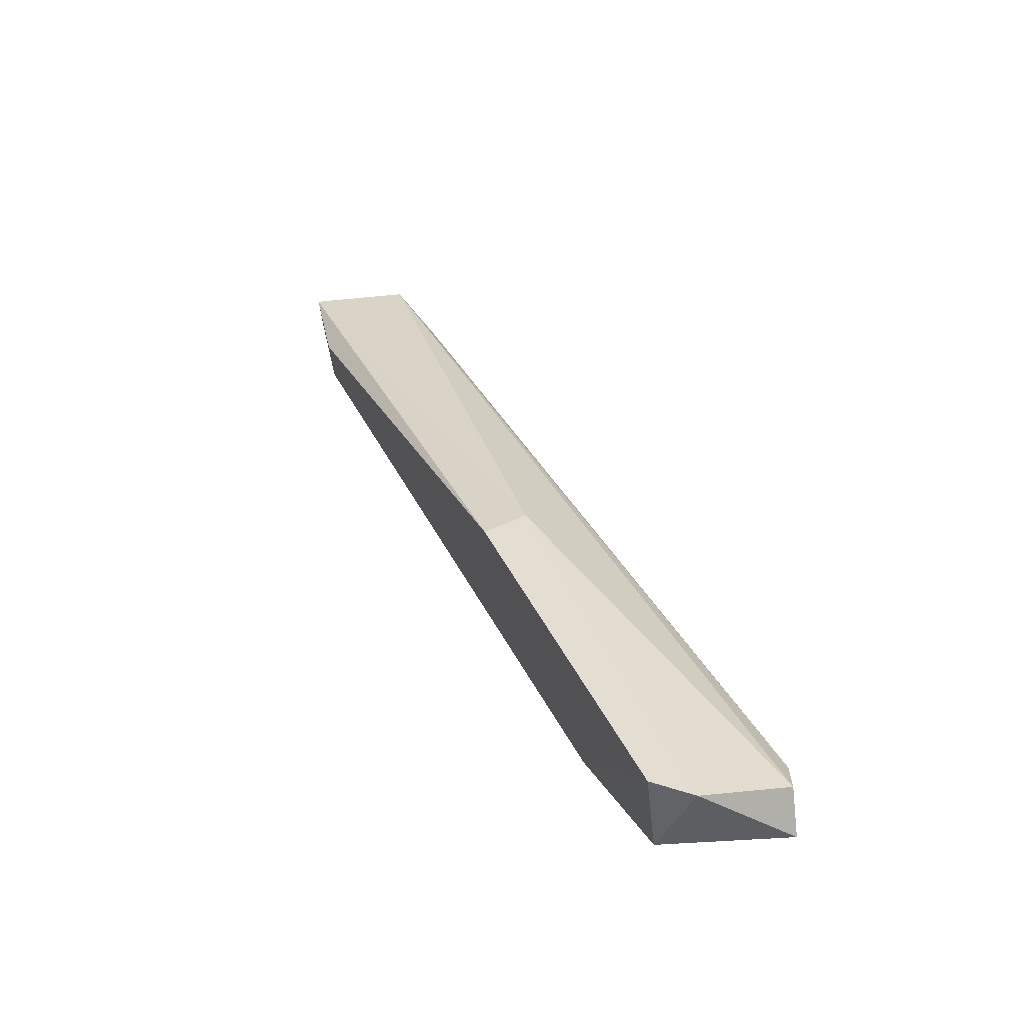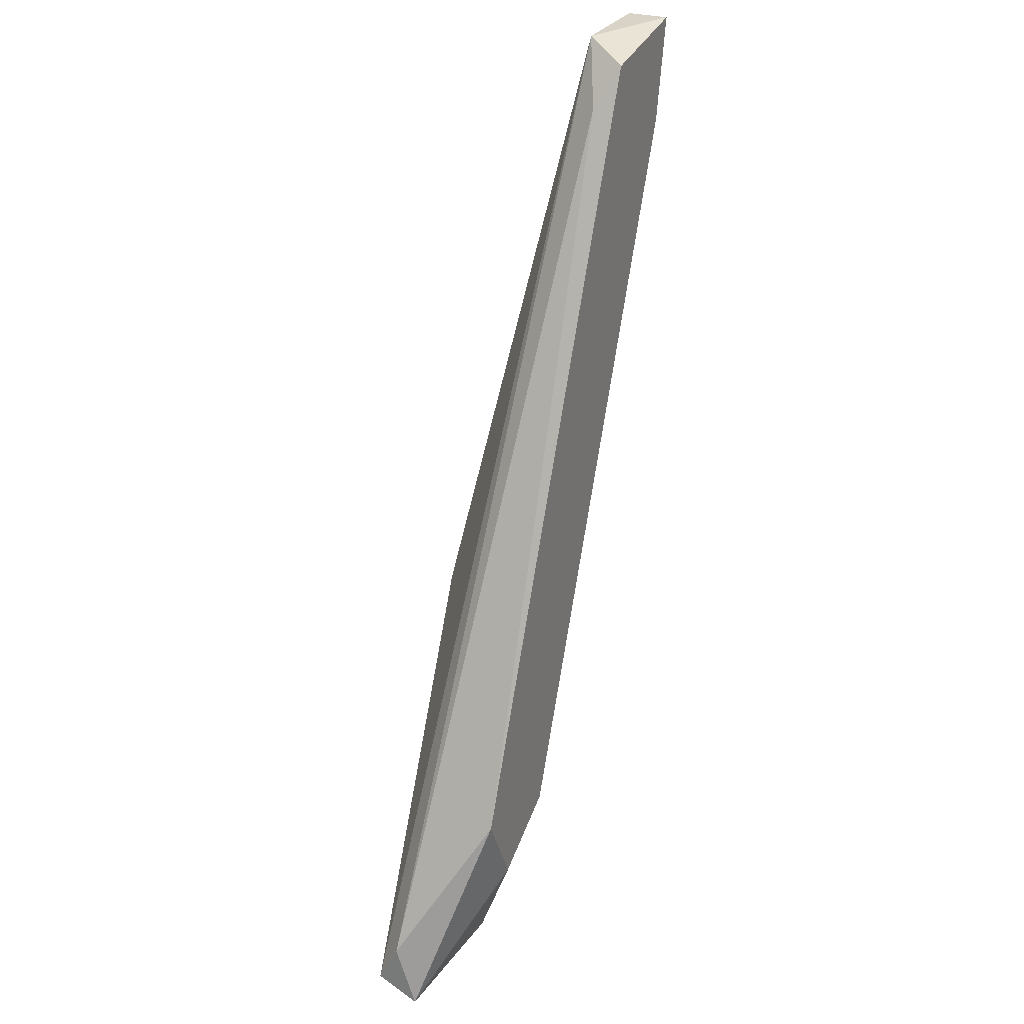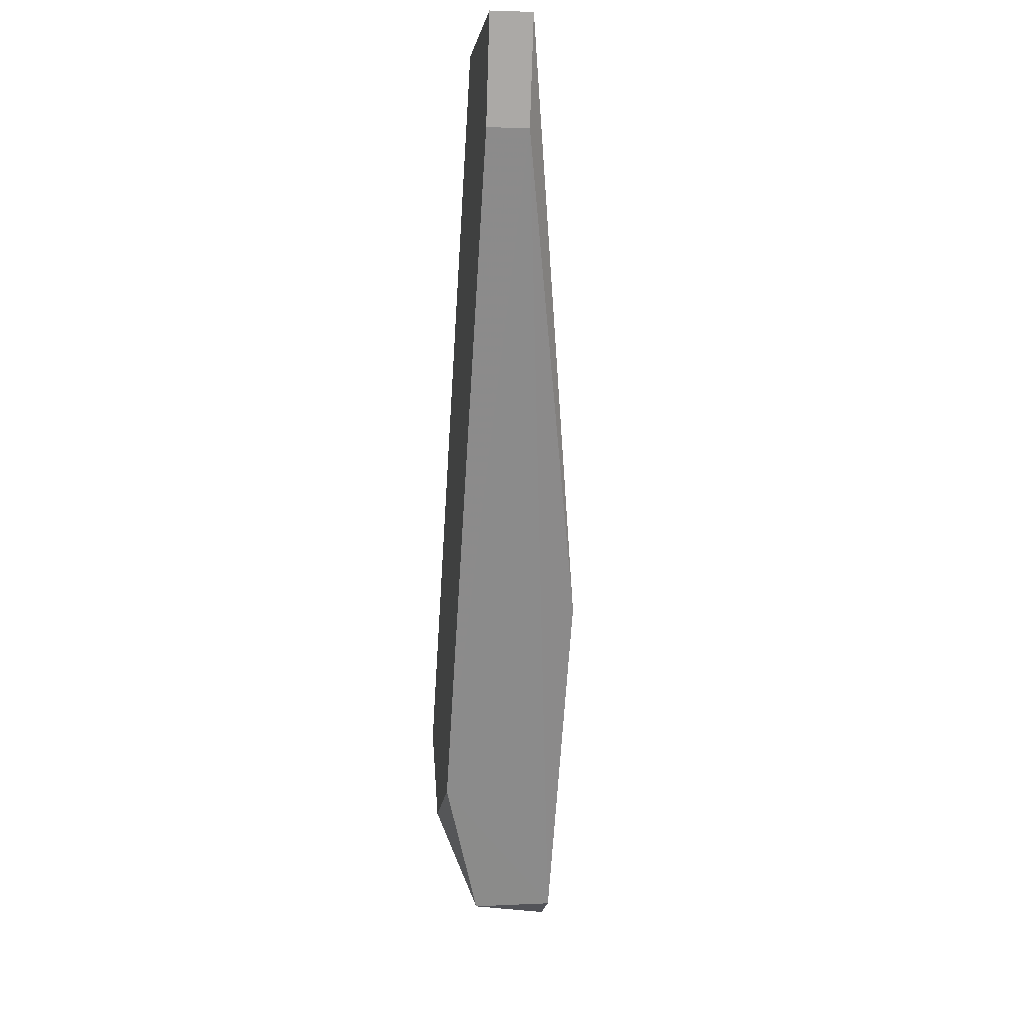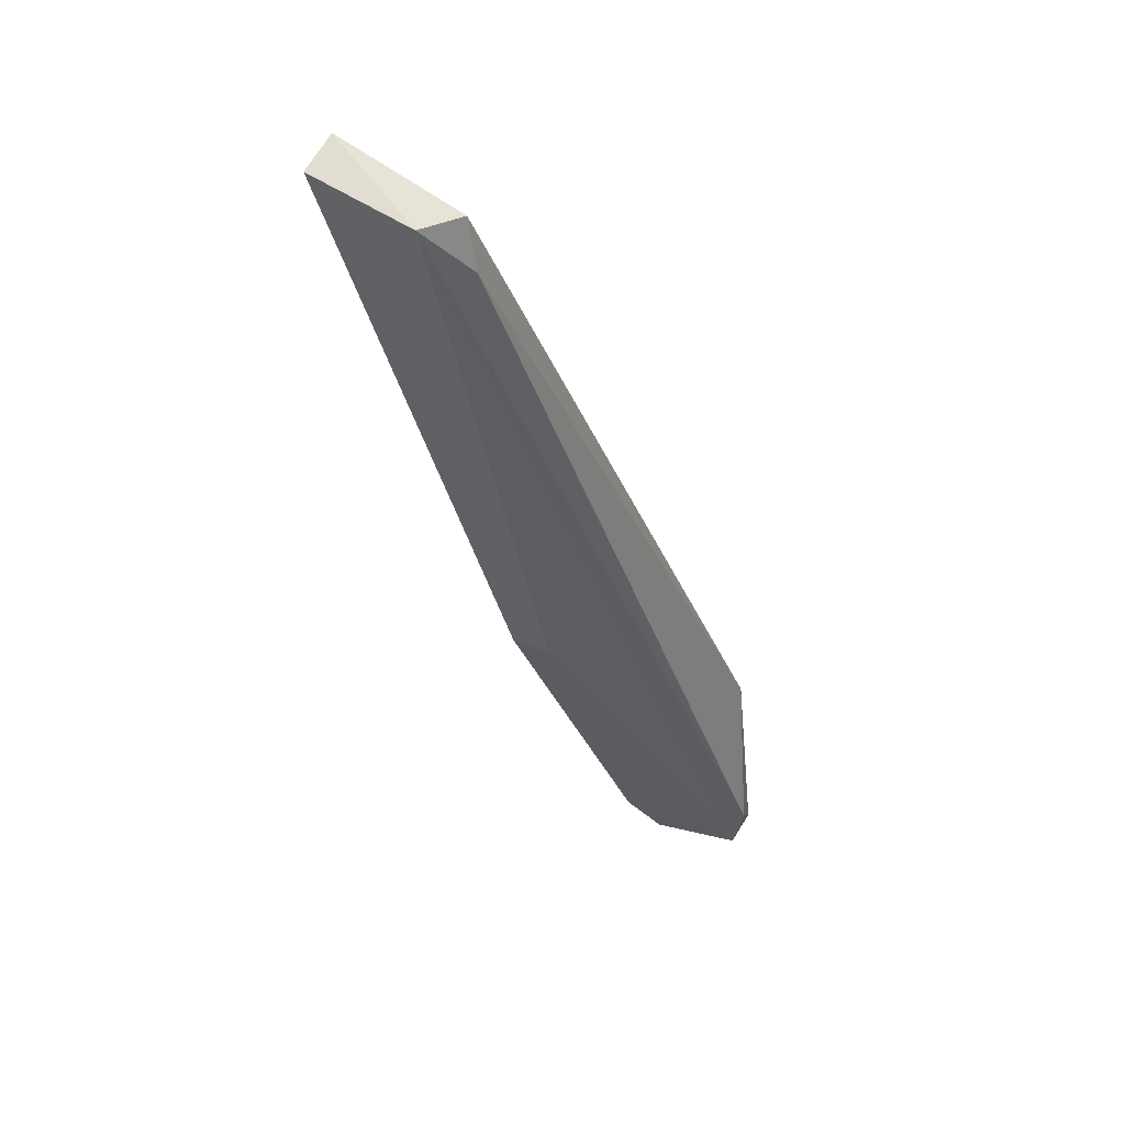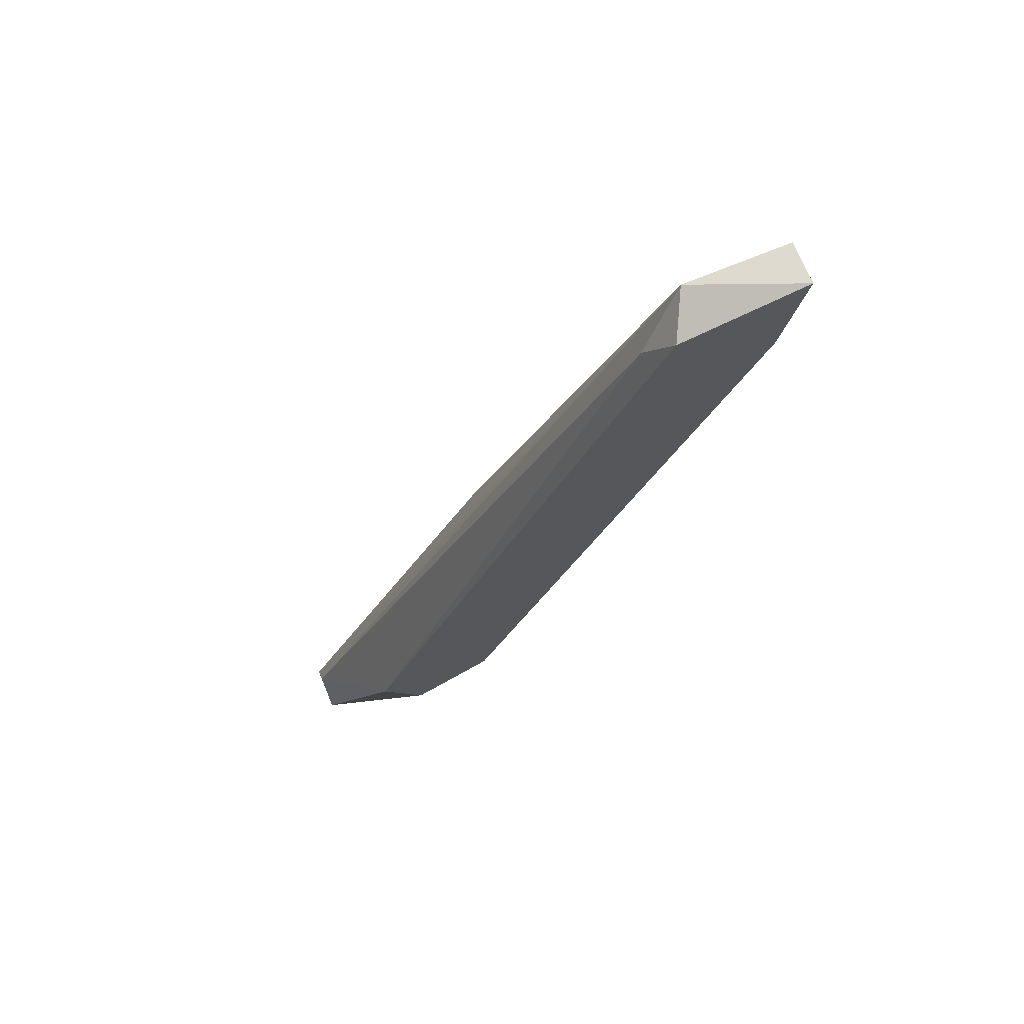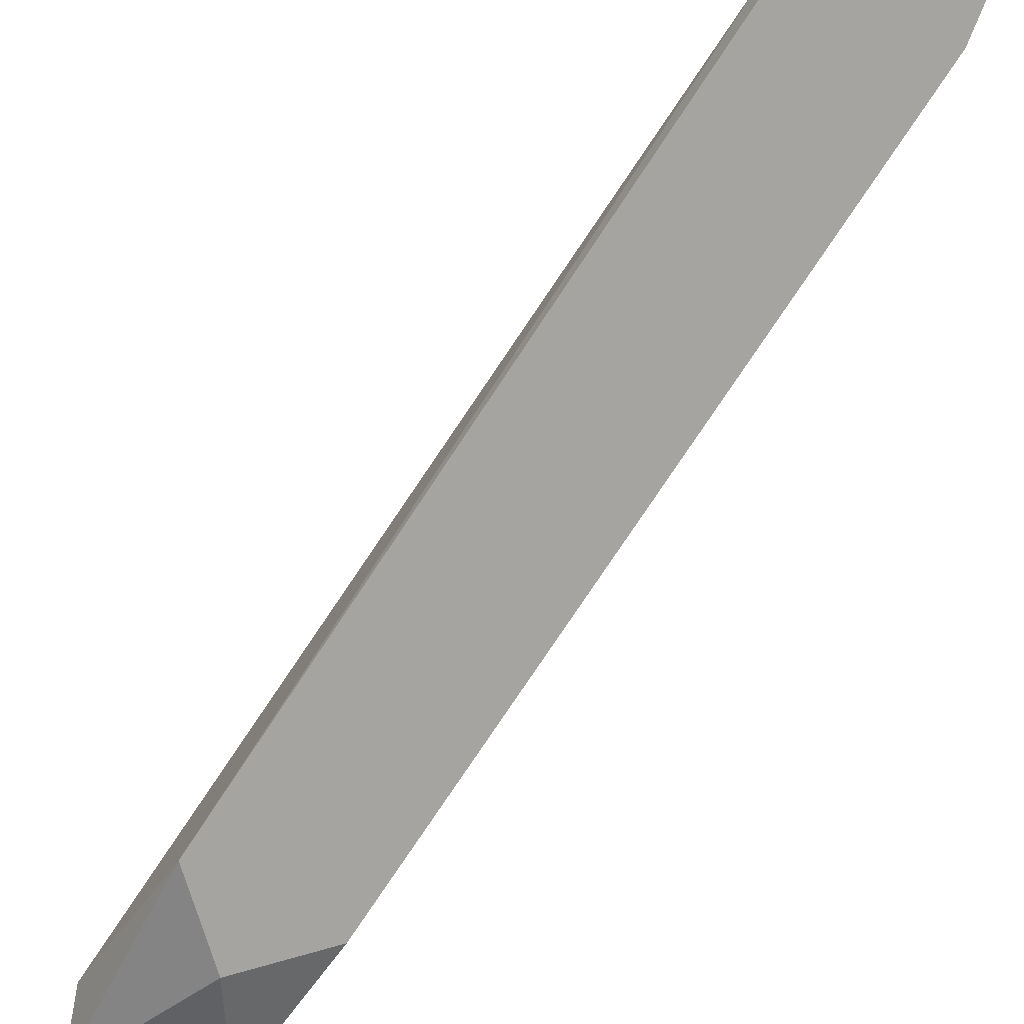
<metadata>
{"format":"obj","ext":"obj","renderer":"f3d","projection":"perspective","resolution":1024,"background":"white","views":[{"elev":-50.5,"azim":-173.7,"up":"+Z"},{"elev":27.9,"azim":-65.2,"up":"+Z"},{"elev":3.2,"azim":80.6,"up":"+Z"},{"elev":68.7,"azim":-149.5,"up":"+Z"},{"elev":70.8,"azim":-22.5,"up":"+Z"},{"elev":-73.2,"azim":-10.0,"up":"+Y"}]}
</metadata>
<code>
v 0.6458 0.0324 -0.2437
v 0.6867 0.0367 -0.1576
v 0.6867 0.0324 -0.1576
v 0.6716 0.03455 -0.1641
v 0.648 0.0453 -0.2544
v 0.6351 0.04315 -0.2544
v 0.6587 0.0453 -0.2157
v 0.6415 0.0324 -0.2351
v 0.6544 0.0324 -0.2394
v 0.6846 0.0367 -0.1684
v 0.6759 0.0367 -0.1576
v 0.6738 0.0324 -0.1598
v 0.663 0.0453 -0.2179
v 0.648 0.0367 -0.2544
v 0.6351 0.03885 -0.2566
v 0.6351 0.041 -0.2501
v 0.6846 0.0324 -0.1684
v 0.6437 0.0453 -0.2566
f 14 15 18
f 1 3 8
f 3 1 9
f 9 5 10
f 2 3 10
f 3 2 11
f 2 7 11
f 7 6 11
f 8 3 12
f 4 8 12
f 3 11 12
f 11 4 12
f 7 2 13
f 5 7 13
f 10 5 13
f 2 10 13
f 9 1 14
f 5 9 14
f 1 8 15
f 14 1 15
f 8 4 16
f 4 11 16
f 11 6 16
f 6 15 16
f 15 8 16
f 3 9 17
f 9 10 17
f 10 3 17
f 7 5 18
f 6 7 18
f 5 14 18
f 15 6 18

</code>
